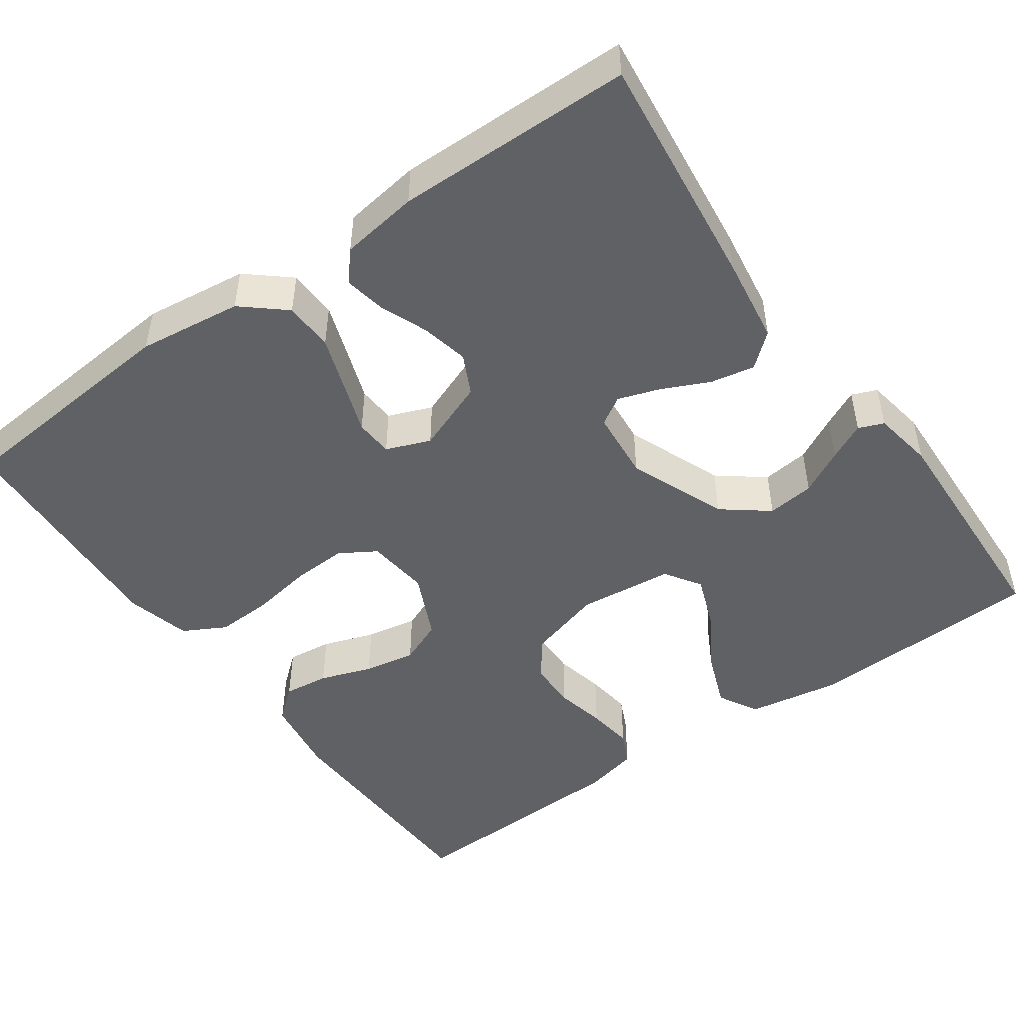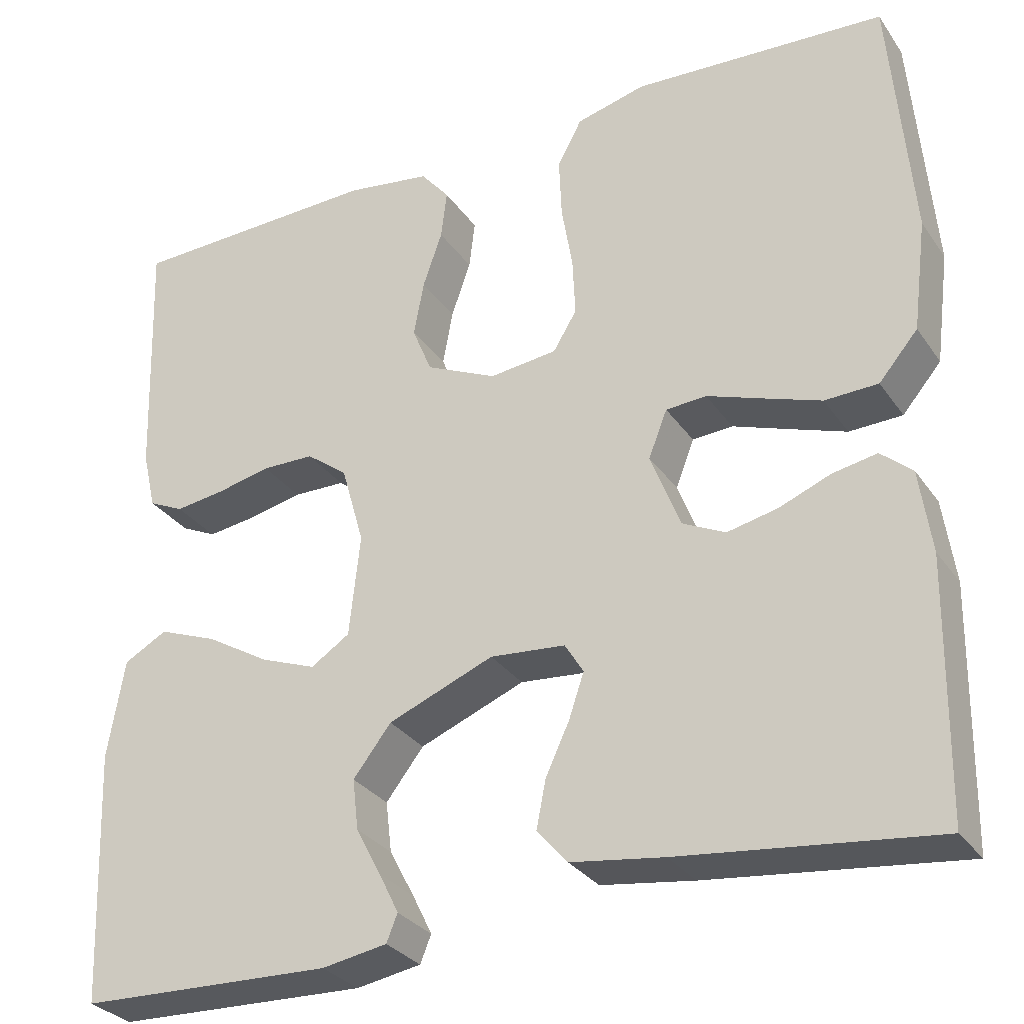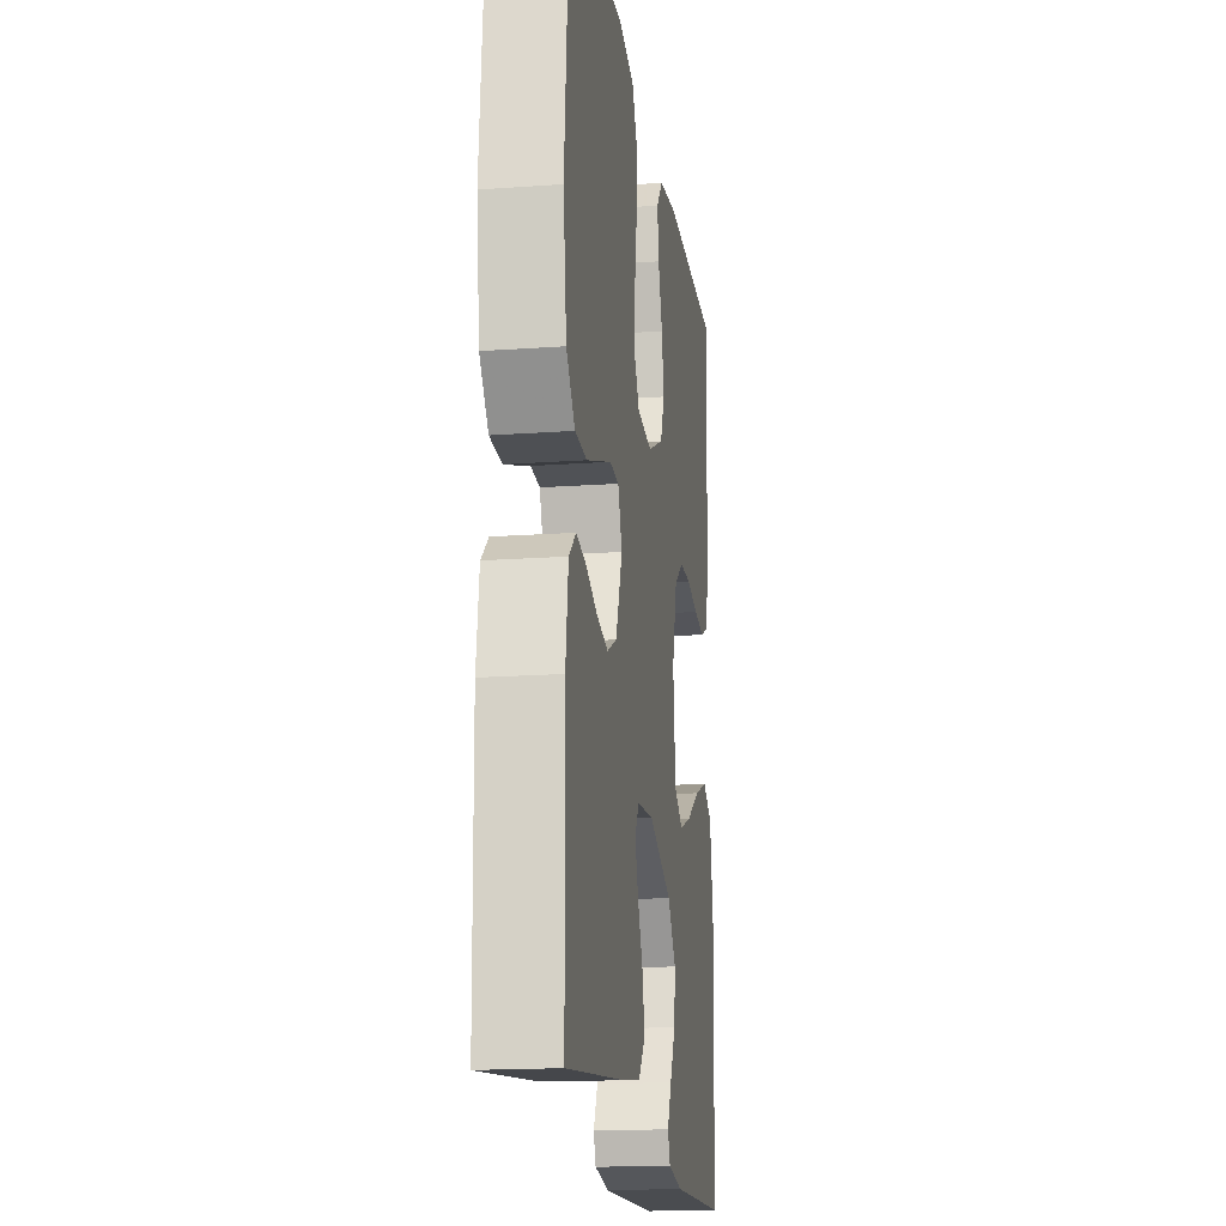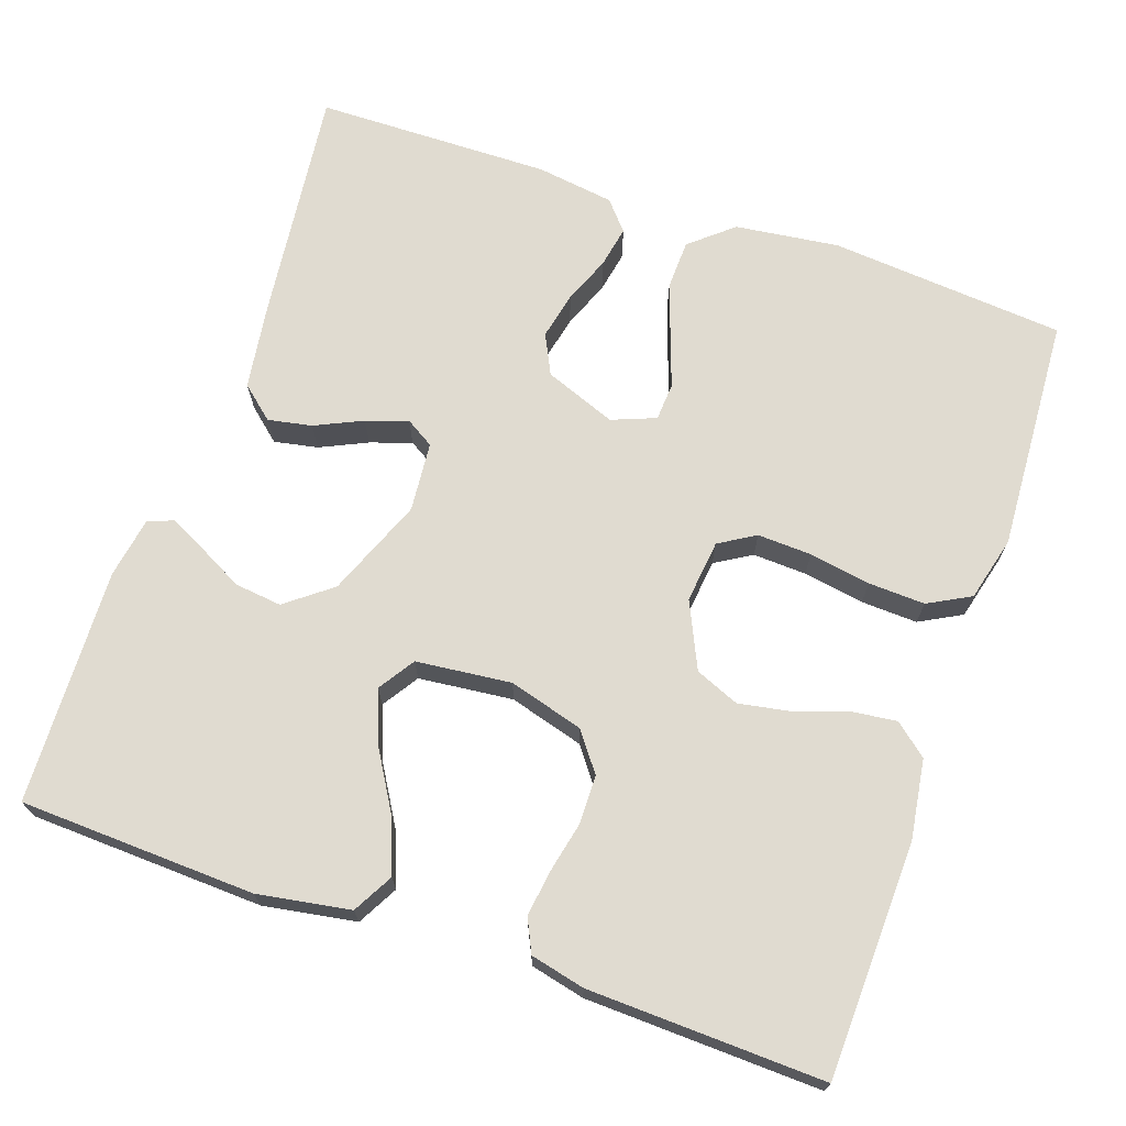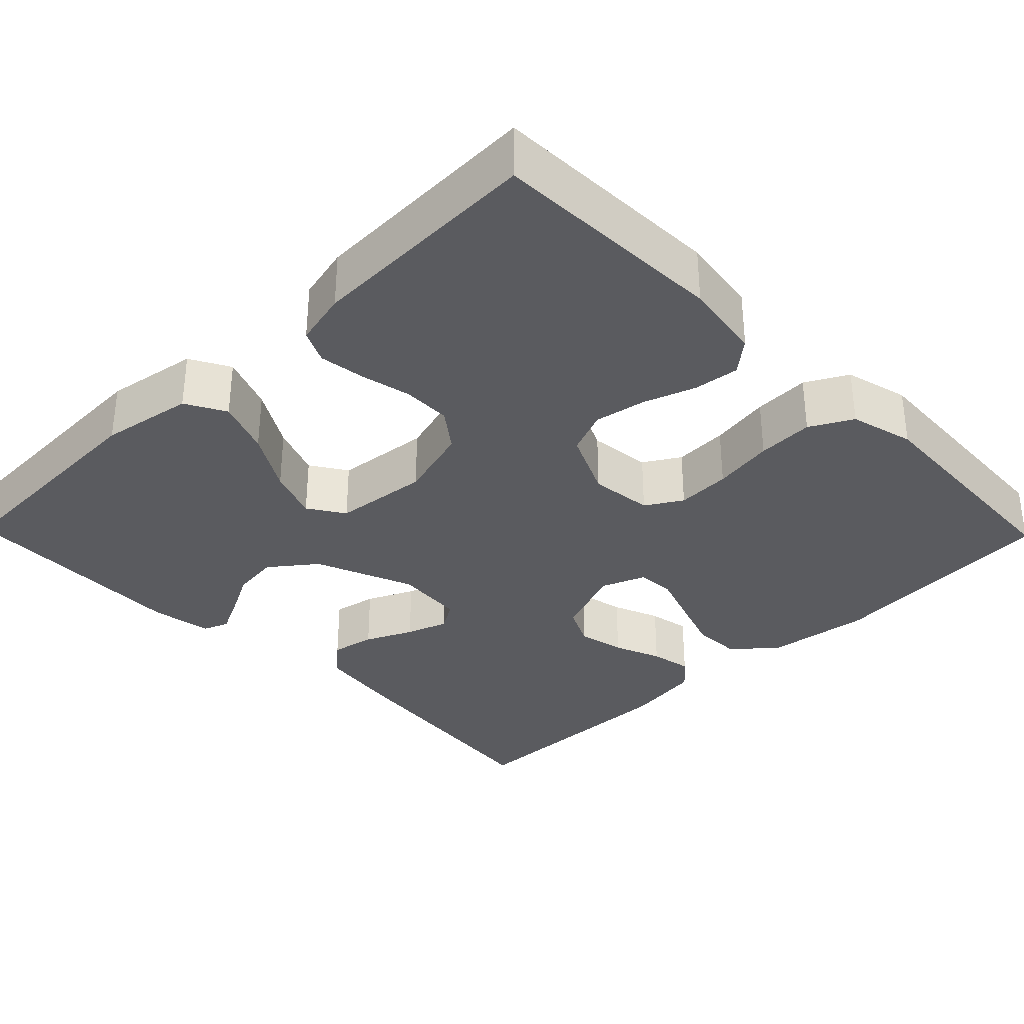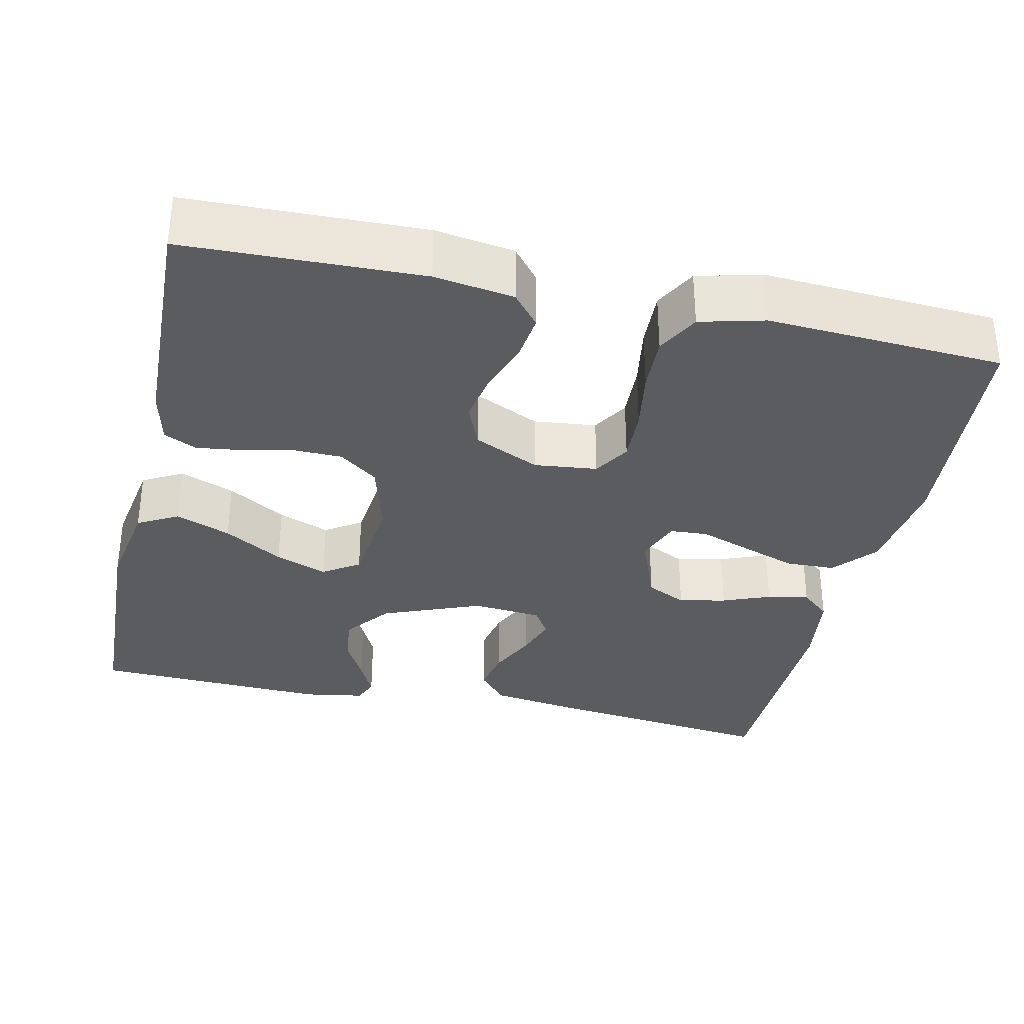
<metadata>
{"format":"obj","ext":"obj","renderer":"f3d","projection":"perspective","resolution":1024,"background":"white","views":[{"elev":-48.5,"azim":125.4,"up":"+Y"},{"elev":-30.3,"azim":28.4,"up":"+Z"},{"elev":-17.2,"azim":98.2,"up":"+Z"},{"elev":69.9,"azim":-70.9,"up":"+Y"},{"elev":-33.4,"azim":-45.7,"up":"+Y"},{"elev":-33.6,"azim":-12.6,"up":"+Y"}]}
</metadata>
<code>
v 0.5 0.07 -0.5
v 0.2 0.07 -0.465
v 0.09 0.07 -0.449
v 0.054 0.07 -0.407
v 0.065 0.07 -0.351
v 0.093 0.07 -0.291
v 0.111 0.07 -0.238
v 0.089 0.07 -0.202
v 0 0.07 -0.194
v -0.125 0.07 -0.244
v -0.17 0.07 -0.302
v -0.163 0.07 -0.362
v -0.133 0.07 -0.419
v -0.11 0.07 -0.466
v -0.123 0.07 -0.498
v -0.2 0.07 -0.511
v -0.5 0.07 -0.5
v -0.512 0.07 -0.2
v -0.492 0.07 -0.082
v -0.441 0.07 -0.054
v -0.371 0.07 -0.081
v -0.296 0.07 -0.126
v -0.23 0.07 -0.151
v -0.184 0.07 -0.121
v -0.171 0.07 0
v -0.198 0.07 0.095
v -0.247 0.07 0.132
v -0.309 0.07 0.133
v -0.373 0.07 0.119
v -0.432 0.07 0.111
v -0.474 0.07 0.131
v -0.49 0.07 0.2
v -0.5 0.07 0.5
v -0.2 0.07 0.509
v -0.099 0.07 0.494
v -0.065 0.07 0.453
v -0.072 0.07 0.395
v -0.095 0.07 0.329
v -0.107 0.07 0.263
v -0.084 0.07 0.207
v 0 0.07 0.168
v 0.08 0.07 0.177
v 0.108 0.07 0.223
v 0.105 0.07 0.292
v 0.092 0.07 0.37
v 0.089 0.07 0.442
v 0.118 0.07 0.496
v 0.2 0.07 0.517
v 0.5 0.07 0.5
v 0.525 0.07 0.2
v 0.508 0.07 0.068
v 0.462 0.07 0.014
v 0.399 0.07 0.012
v 0.33 0.07 0.036
v 0.265 0.07 0.059
v 0.217 0.07 0.056
v 0.195 0.07 0
v 0.23 0.07 -0.091
v 0.281 0.07 -0.116
v 0.341 0.07 -0.103
v 0.401 0.07 -0.079
v 0.454 0.07 -0.069
v 0.491 0.07 -0.101
v 0.505 0.07 -0.2
v 0.5 0 -0.5
v 0.2 0 -0.465
v 0.09 0 -0.449
v 0.054 0 -0.407
v 0.065 0 -0.351
v 0.093 0 -0.291
v 0.111 0 -0.238
v 0.089 0 -0.202
v 0 0 -0.194
v -0.125 0 -0.244
v -0.17 0 -0.302
v -0.163 0 -0.362
v -0.133 0 -0.419
v -0.11 0 -0.466
v -0.123 0 -0.498
v -0.2 0 -0.511
v -0.5 0 -0.5
v -0.512 0 -0.2
v -0.492 0 -0.082
v -0.441 0 -0.054
v -0.371 0 -0.081
v -0.296 0 -0.126
v -0.23 0 -0.151
v -0.184 0 -0.121
v -0.171 0 0
v -0.198 0 0.095
v -0.247 0 0.132
v -0.309 0 0.133
v -0.373 0 0.119
v -0.432 0 0.111
v -0.474 0 0.131
v -0.49 0 0.2
v -0.5 0 0.5
v -0.2 0 0.509
v -0.099 0 0.494
v -0.065 0 0.453
v -0.072 0 0.395
v -0.095 0 0.329
v -0.107 0 0.263
v -0.084 0 0.207
v 0 0 0.168
v 0.08 0 0.177
v 0.108 0 0.223
v 0.105 0 0.292
v 0.092 0 0.37
v 0.089 0 0.442
v 0.118 0 0.496
v 0.2 0 0.517
v 0.5 0 0.5
v 0.525 0 0.2
v 0.508 0 0.068
v 0.462 0 0.014
v 0.399 0 0.012
v 0.33 0 0.036
v 0.265 0 0.059
v 0.217 0 0.056
v 0.195 0 0
v 0.23 0 -0.091
v 0.281 0 -0.116
v 0.341 0 -0.103
v 0.401 0 -0.079
v 0.454 0 -0.069
v 0.491 0 -0.101
v 0.505 0 -0.2
f 60 61 62 63
f 59 60 63 64
f 52 53 54 55
f 50 51 52 55
f 50 55 56
f 49 50 56
f 48 49 56
f 47 48 56 57
f 44 45 46 47
f 43 44 47 57
f 35 36 37 38
f 35 38 39
f 34 35 39
f 33 34 39
f 32 33 39 40
f 28 29 30 31
f 28 31 32 40
f 19 20 21 22
f 19 22 23
f 18 19 23
f 17 18 23
f 16 17 23 24
f 12 13 14 15
f 12 15 16
f 11 12 16
f 3 4 5 6
f 3 6 7
f 2 3 7
f 59 64 1 2
f 58 59 2 7
f 42 43 57 58
f 41 42 58 7
f 27 28 40 41
f 26 27 41
f 25 26 41
f 11 16 24 25
f 10 11 25 41
f 9 10 41
f 8 9 41
f 7 8 41
f 127 126 125 124
f 128 127 124 123
f 119 118 117 116
f 119 116 115 114
f 120 119 114
f 120 114 113
f 120 113 112
f 121 120 112 111
f 111 110 109 108
f 121 111 108 107
f 102 101 100 99
f 103 102 99
f 103 99 98
f 103 98 97
f 104 103 97 96
f 95 94 93 92
f 104 96 95 92
f 86 85 84 83
f 87 86 83
f 87 83 82
f 87 82 81
f 88 87 81 80
f 79 78 77 76
f 80 79 76
f 80 76 75
f 70 69 68 67
f 71 70 67
f 71 67 66
f 66 65 128 123
f 71 66 123 122
f 122 121 107 106
f 71 122 106 105
f 105 104 92 91
f 105 91 90
f 105 90 89
f 89 88 80 75
f 105 89 75 74
f 105 74 73
f 105 73 72
f 105 72 71
f 1 65 66 2
f 2 66 67 3
f 3 67 68 4
f 4 68 69 5
f 5 69 70 6
f 6 70 71 7
f 7 71 72 8
f 8 72 73 9
f 9 73 74 10
f 10 74 75 11
f 11 75 76 12
f 12 76 77 13
f 13 77 78 14
f 14 78 79 15
f 15 79 80 16
f 16 80 81 17
f 17 81 82 18
f 18 82 83 19
f 19 83 84 20
f 20 84 85 21
f 21 85 86 22
f 22 86 87 23
f 23 87 88 24
f 24 88 89 25
f 25 89 90 26
f 26 90 91 27
f 27 91 92 28
f 28 92 93 29
f 29 93 94 30
f 30 94 95 31
f 31 95 96 32
f 32 96 97 33
f 33 97 98 34
f 34 98 99 35
f 35 99 100 36
f 36 100 101 37
f 37 101 102 38
f 38 102 103 39
f 39 103 104 40
f 40 104 105 41
f 41 105 106 42
f 42 106 107 43
f 43 107 108 44
f 44 108 109 45
f 45 109 110 46
f 46 110 111 47
f 47 111 112 48
f 48 112 113 49
f 49 113 114 50
f 50 114 115 51
f 51 115 116 52
f 52 116 117 53
f 53 117 118 54
f 54 118 119 55
f 55 119 120 56
f 56 120 121 57
f 57 121 122 58
f 58 122 123 59
f 59 123 124 60
f 60 124 125 61
f 61 125 126 62
f 62 126 127 63
f 63 127 128 64
f 64 128 65 1

</code>
